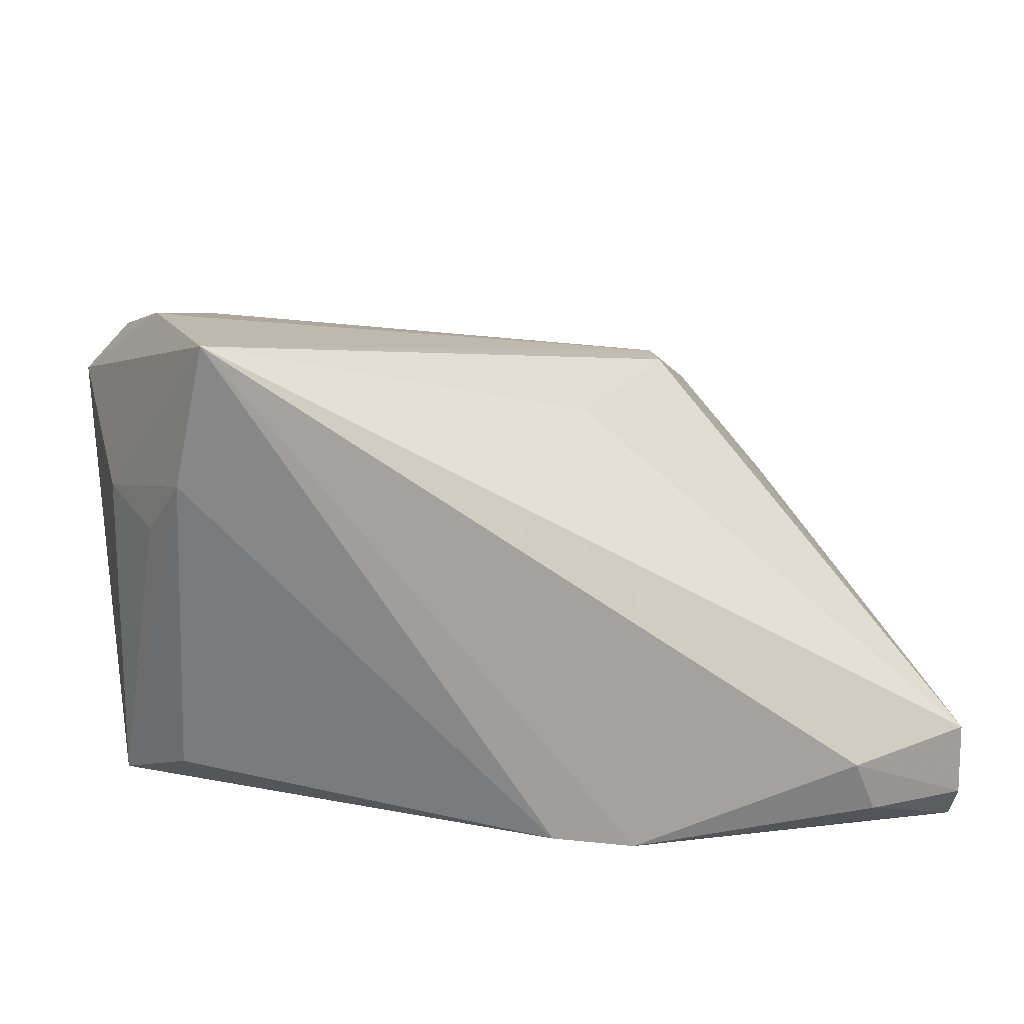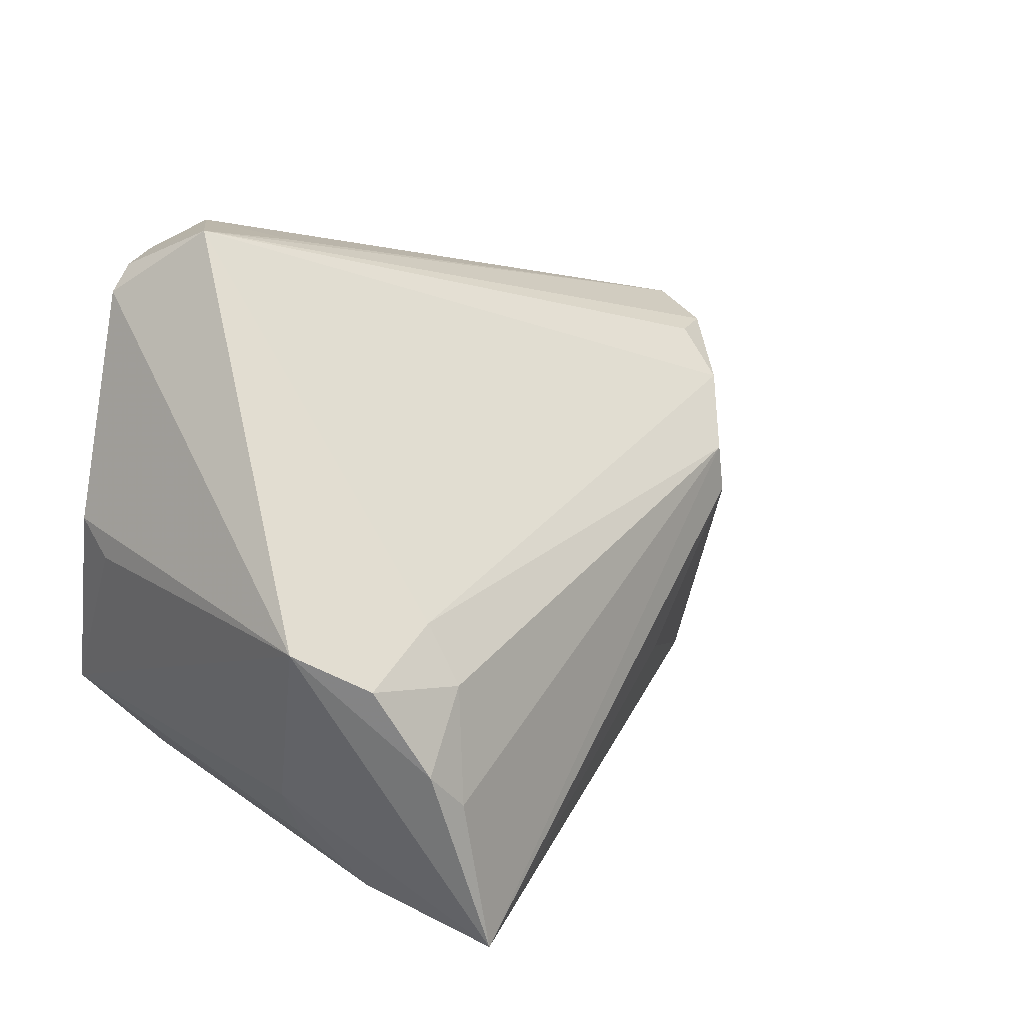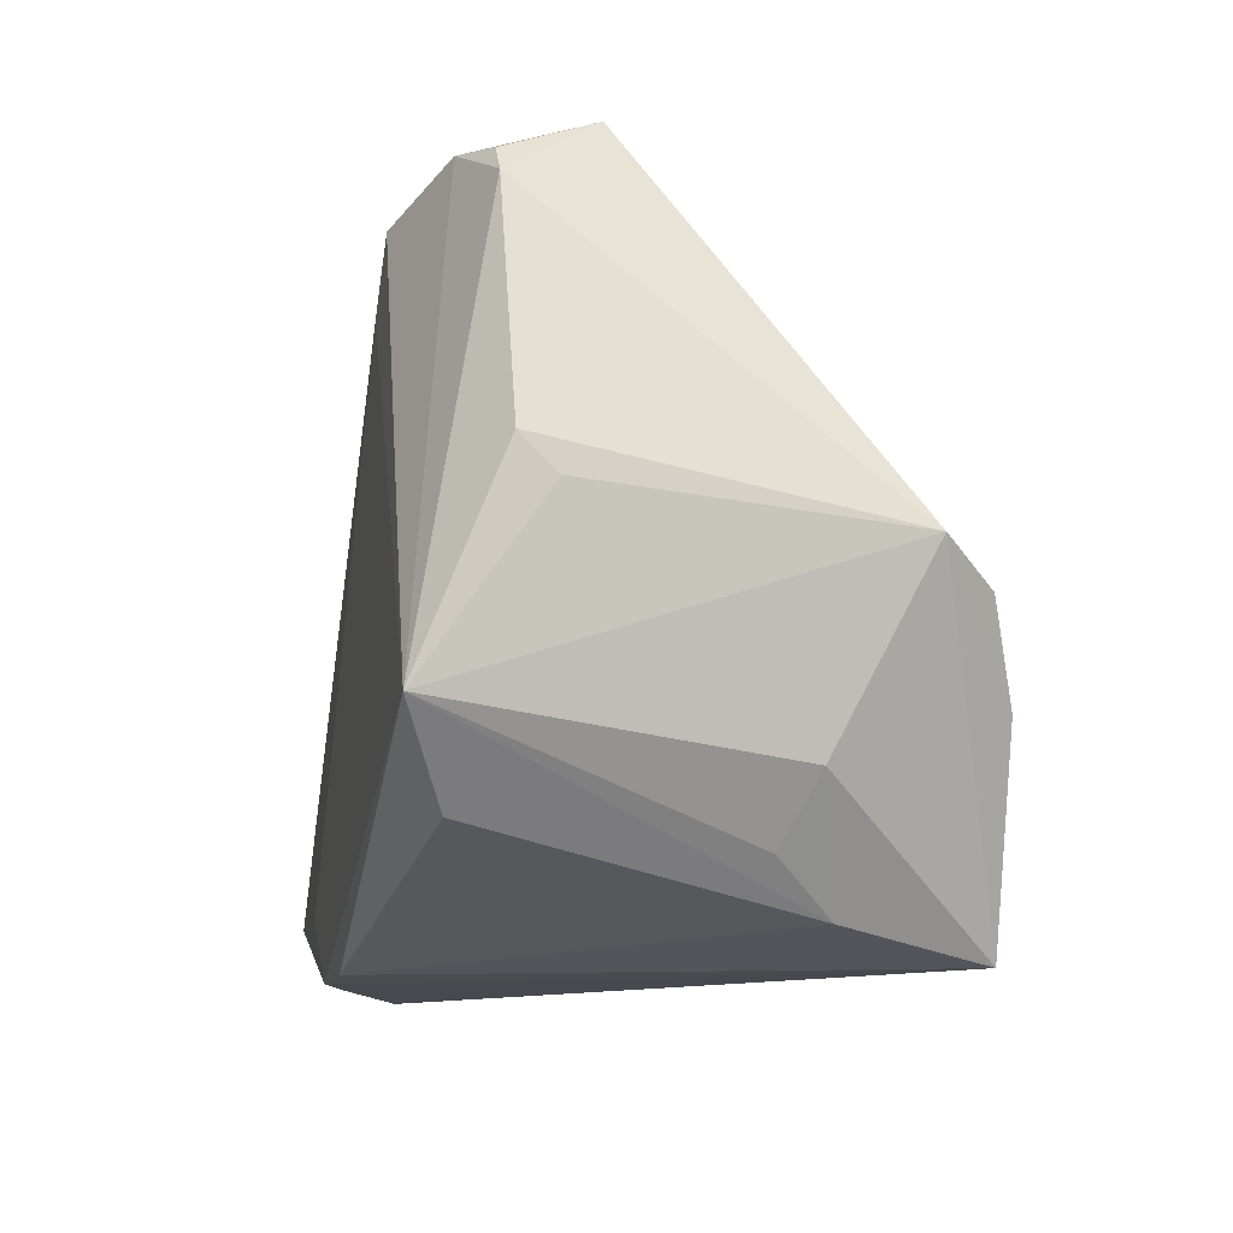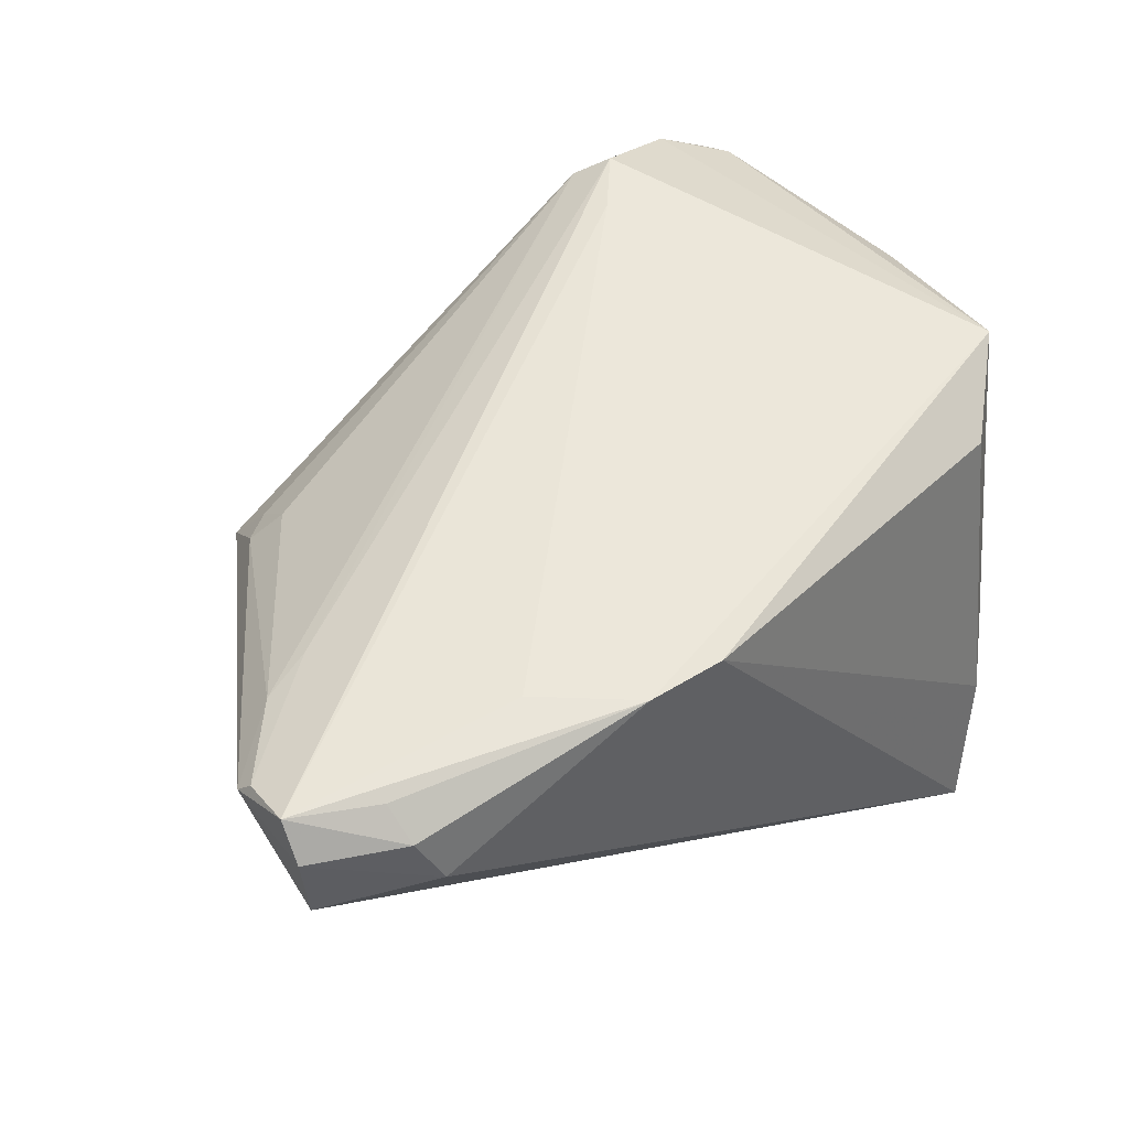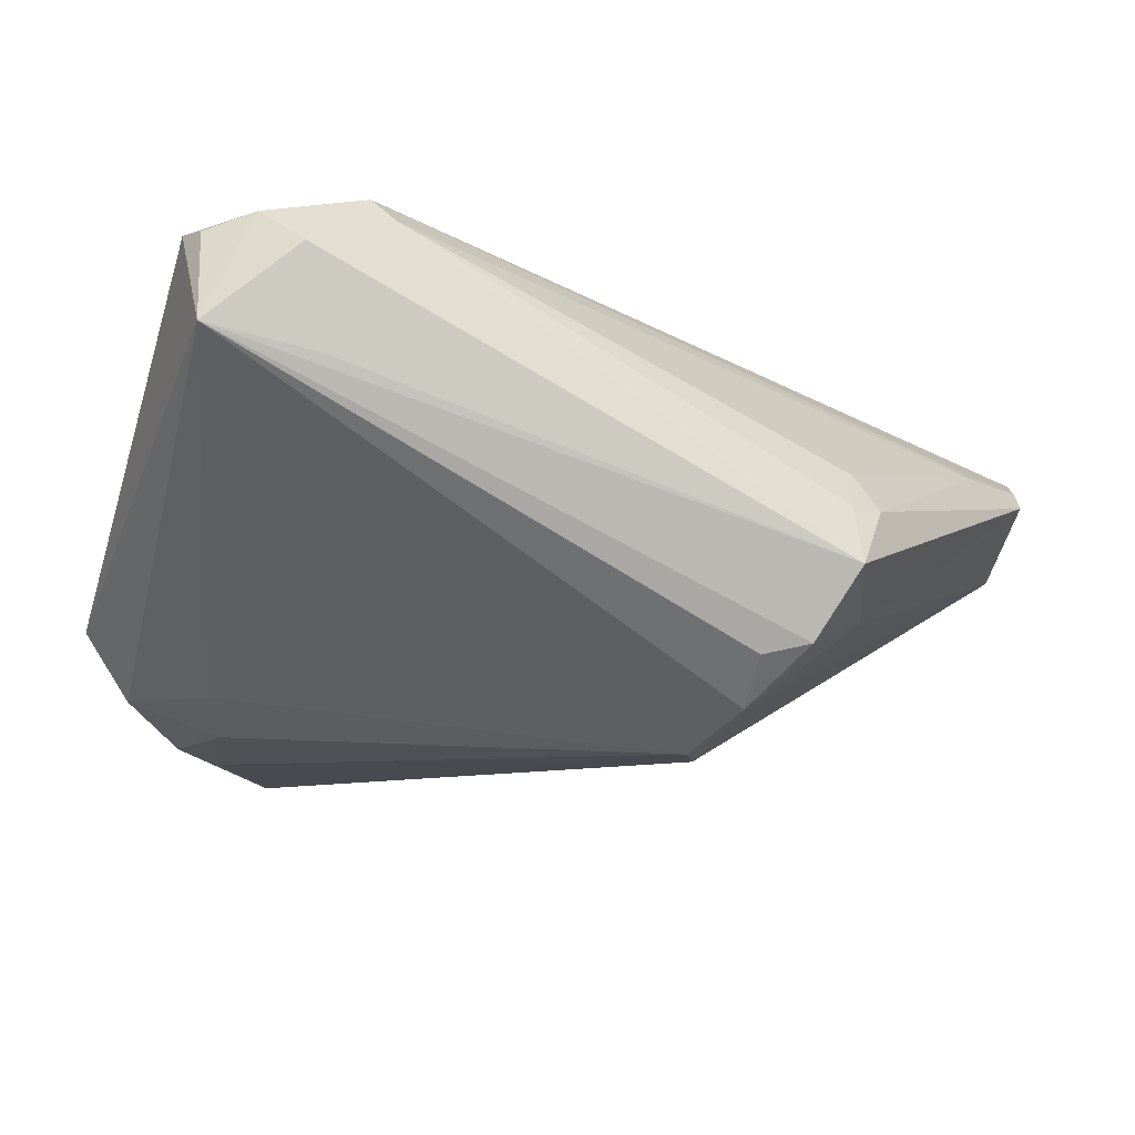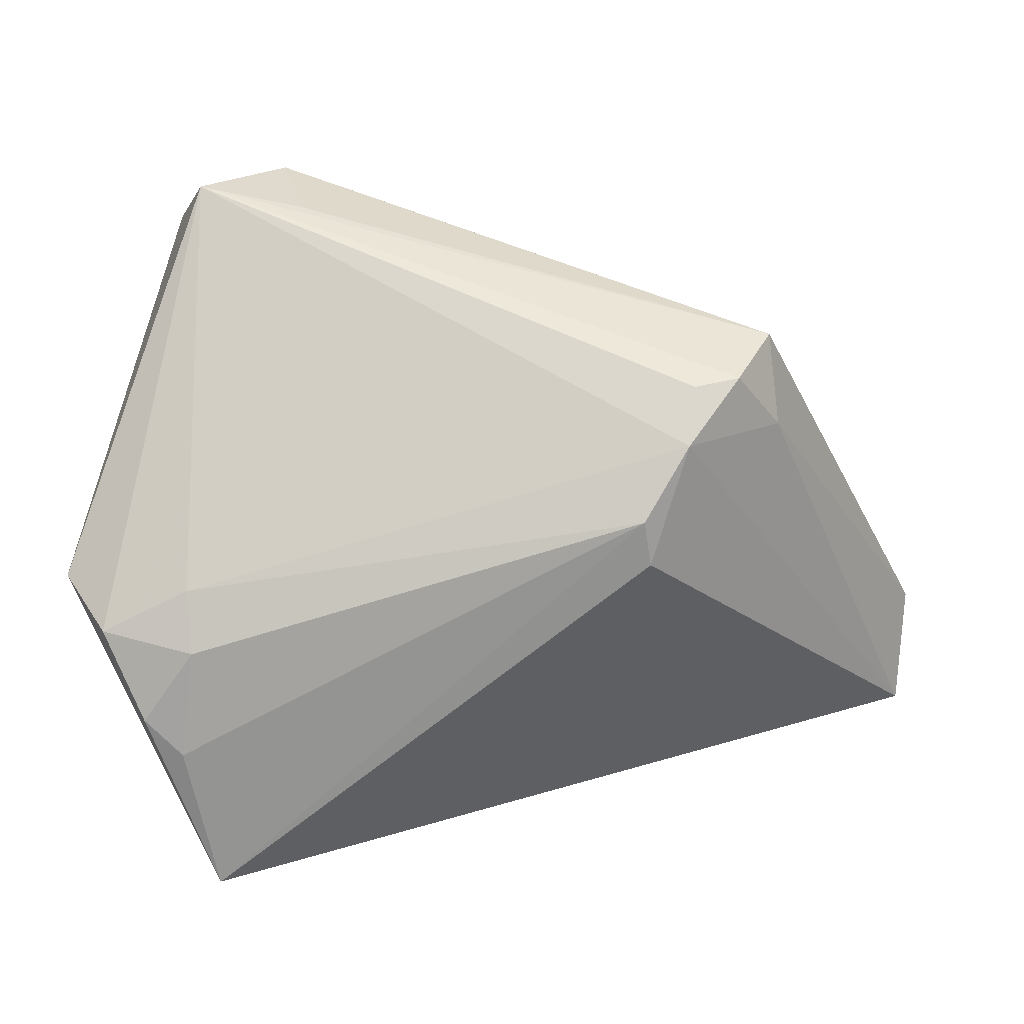
<metadata>
{"format":"obj","ext":"obj","renderer":"f3d","projection":"perspective","resolution":1024,"background":"white","views":[{"elev":-74.1,"azim":178.8,"up":"+Y"},{"elev":14.9,"azim":133.6,"up":"+Y"},{"elev":-11.5,"azim":77.8,"up":"+Y"},{"elev":51.7,"azim":-33.0,"up":"+Z"},{"elev":78.8,"azim":-168.5,"up":"+Y"},{"elev":25.7,"azim":-174.9,"up":"+Y"}]}
</metadata>
<code>
v 0.03428 -0.007387 -0.02507
v 0.03653 -0.02536 0.02272
v -0.0497 -0.03117 0.02207
v 0.03217 -0.03688 -0.02729
v -0.03731 -0.03688 0.01694
v 0.04876 0.005207 0.01895
v -0.02792 0.0188 0.008446
v -0.02378 -0.02934 0.02729
v 0.03921 -0.02811 -0.005305
v 0.04889 0.001437 0.01514
v 0.04441 -0.01615 0.02729
v 0.05035 -0.002029 -0.01729
v -0.03111 0.01609 0.00901
v -0.04302 -0.01265 0.02189
v 0.02212 0.03209 0.02451
v 0.04487 -0.005833 -0.02343
v -0.02985 0.02338 0.001738
v 0.03526 -0.001118 -0.02166
v -0.0215 0.0208 -0.008873
v 0.03537 -0.03356 -0.01155
v -0.04937 -0.03161 0.01433
v 0.02063 0.0229 0.02729
v -0.04031 -0.03163 0.02549
v -0.03967 -0.03529 0.02249
v 0.02974 0.03643 0.01953
v 0.04437 -0.02116 -0.008289
v 0.03808 0.03688 0.009439
v -0.05035 -0.0202 0.02157
v -0.005 -0.03588 0.02657
v 0.04073 0.03256 0.01953
v -0.02763 0.01431 0.01273
v -0.01377 -0.03626 0.02711
v -0.04947 -0.02809 0.02598
v -0.007783 -0.01516 -0.01641
v -0.04953 -0.02179 0.02354
v -0.01649 0.008278 -0.01859
v 0.03556 0.03351 0.02236
v -0.01731 0.00302 -0.01859
v -0.03128 0.01398 -0.002499
v -0.02644 0.02121 -0.006778
v 0.03997 -0.01556 -0.02658
v -0.03742 -0.01043 0.02293
v 0.0259 0.03471 0.00926
v -0.02114 0.01569 -0.01385
v 0.03567 -0.01969 -0.02703
v 0.02555 0.02961 0.02702
v 0.04305 0.02975 0.01952
f 46 11 37
f 12 11 26
f 26 4 12
f 22 46 33
f 11 46 22
f 28 14 13
f 40 27 19
f 38 36 4
f 11 29 2
f 17 28 13
f 17 27 40
f 17 43 27
f 30 27 37
f 11 22 8
f 8 22 33
f 33 46 42
f 13 14 31
f 35 28 33
f 14 28 35
f 33 42 35
f 35 42 14
f 16 27 12
f 4 36 45
f 36 1 45
f 4 21 34
f 34 38 4
f 21 38 34
f 20 29 4
f 20 2 29
f 4 26 20
f 11 2 20
f 3 24 33
f 33 28 3
f 3 28 21
f 32 8 33
f 4 29 32
f 32 29 11
f 11 8 32
f 5 21 4
f 4 32 5
f 5 32 24
f 5 3 21
f 24 3 5
f 15 31 14
f 15 42 46
f 14 42 15
f 39 17 40
f 28 17 39
f 21 28 39
f 10 11 12
f 12 6 10
f 10 6 11
f 37 11 47
f 47 30 37
f 11 6 47
f 47 6 12
f 12 27 47
f 27 30 47
f 1 16 41
f 41 45 1
f 4 45 41
f 12 4 41
f 41 16 12
f 18 1 36
f 18 16 1
f 27 16 18
f 9 26 11
f 11 20 9
f 9 20 26
f 33 24 23
f 23 32 33
f 24 32 23
f 7 17 13
f 7 15 17
f 13 31 7
f 31 15 7
f 25 46 37
f 25 15 46
f 37 27 25
f 27 43 25
f 43 17 25
f 17 15 25
f 44 18 36
f 27 18 44
f 40 19 44
f 44 19 27
f 36 38 44
f 44 39 40
f 44 38 21
f 21 39 44

</code>
